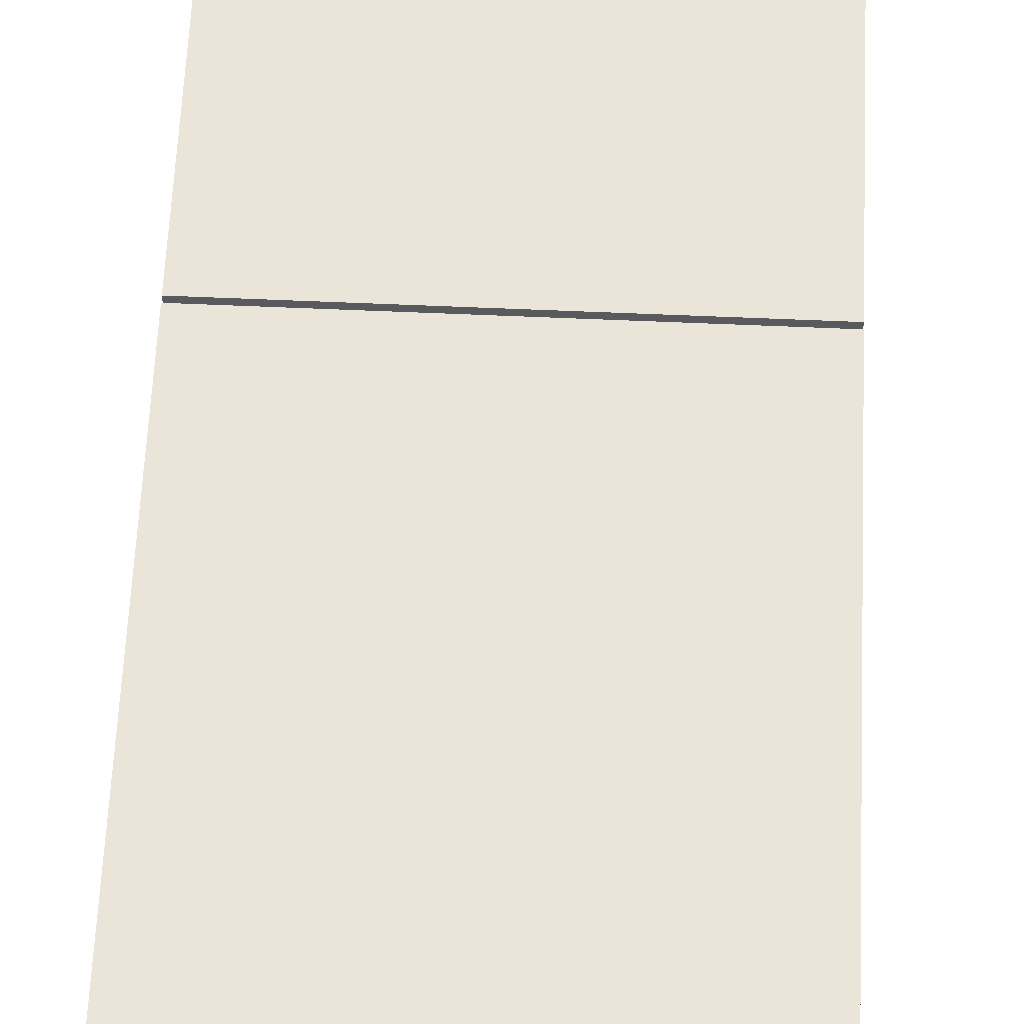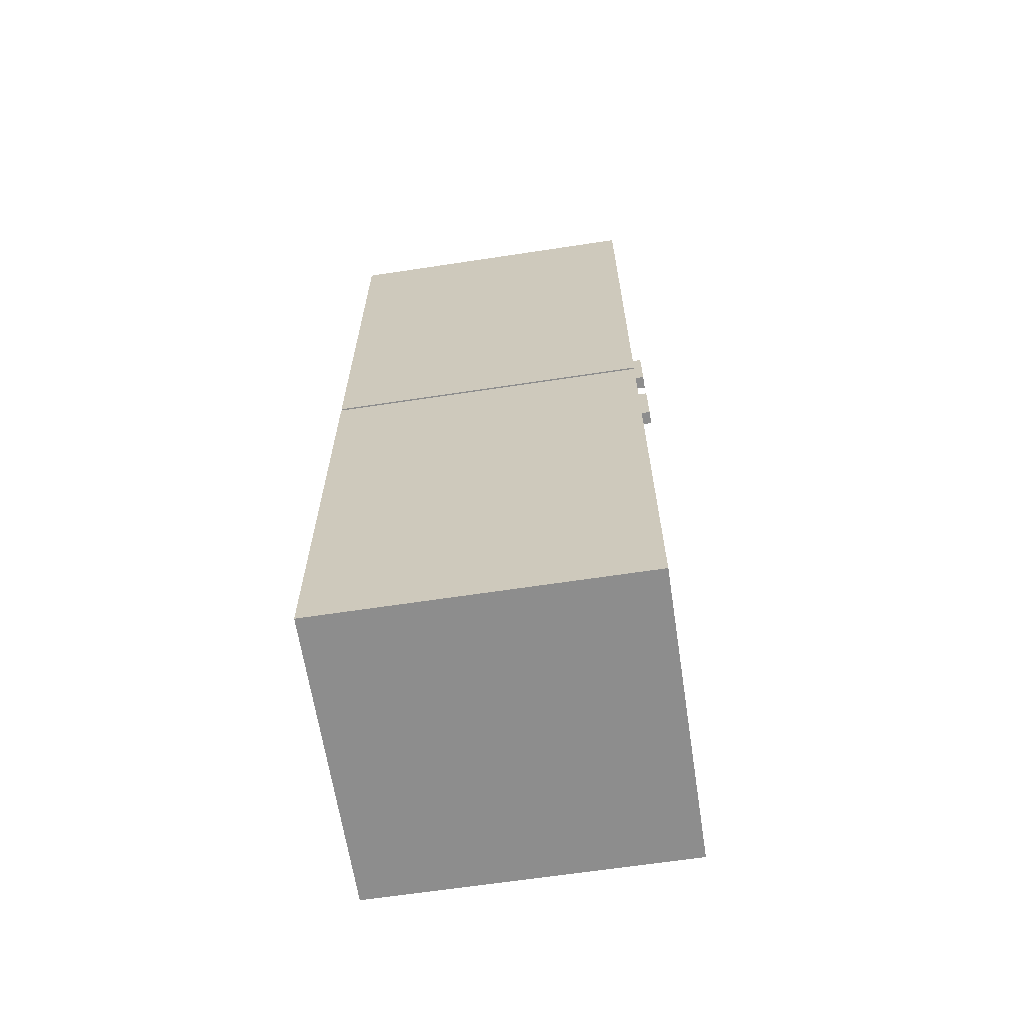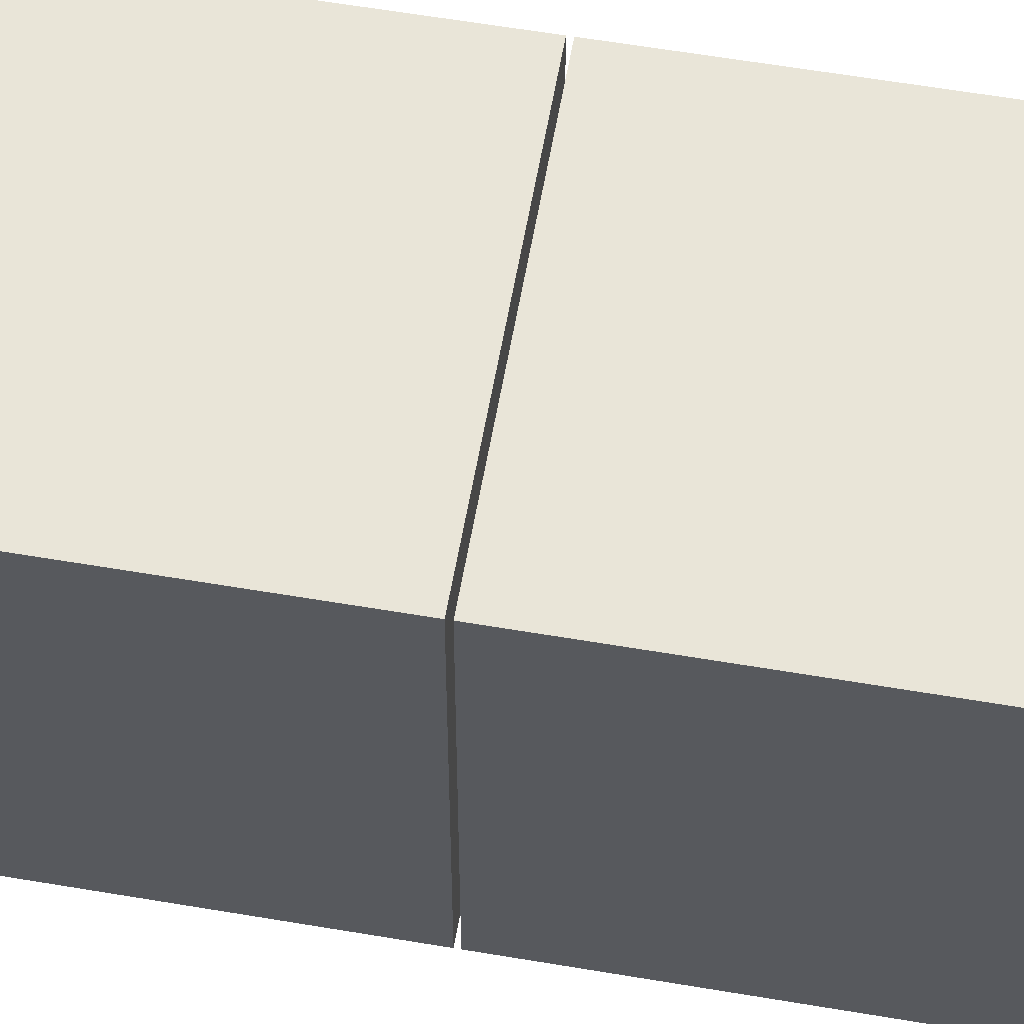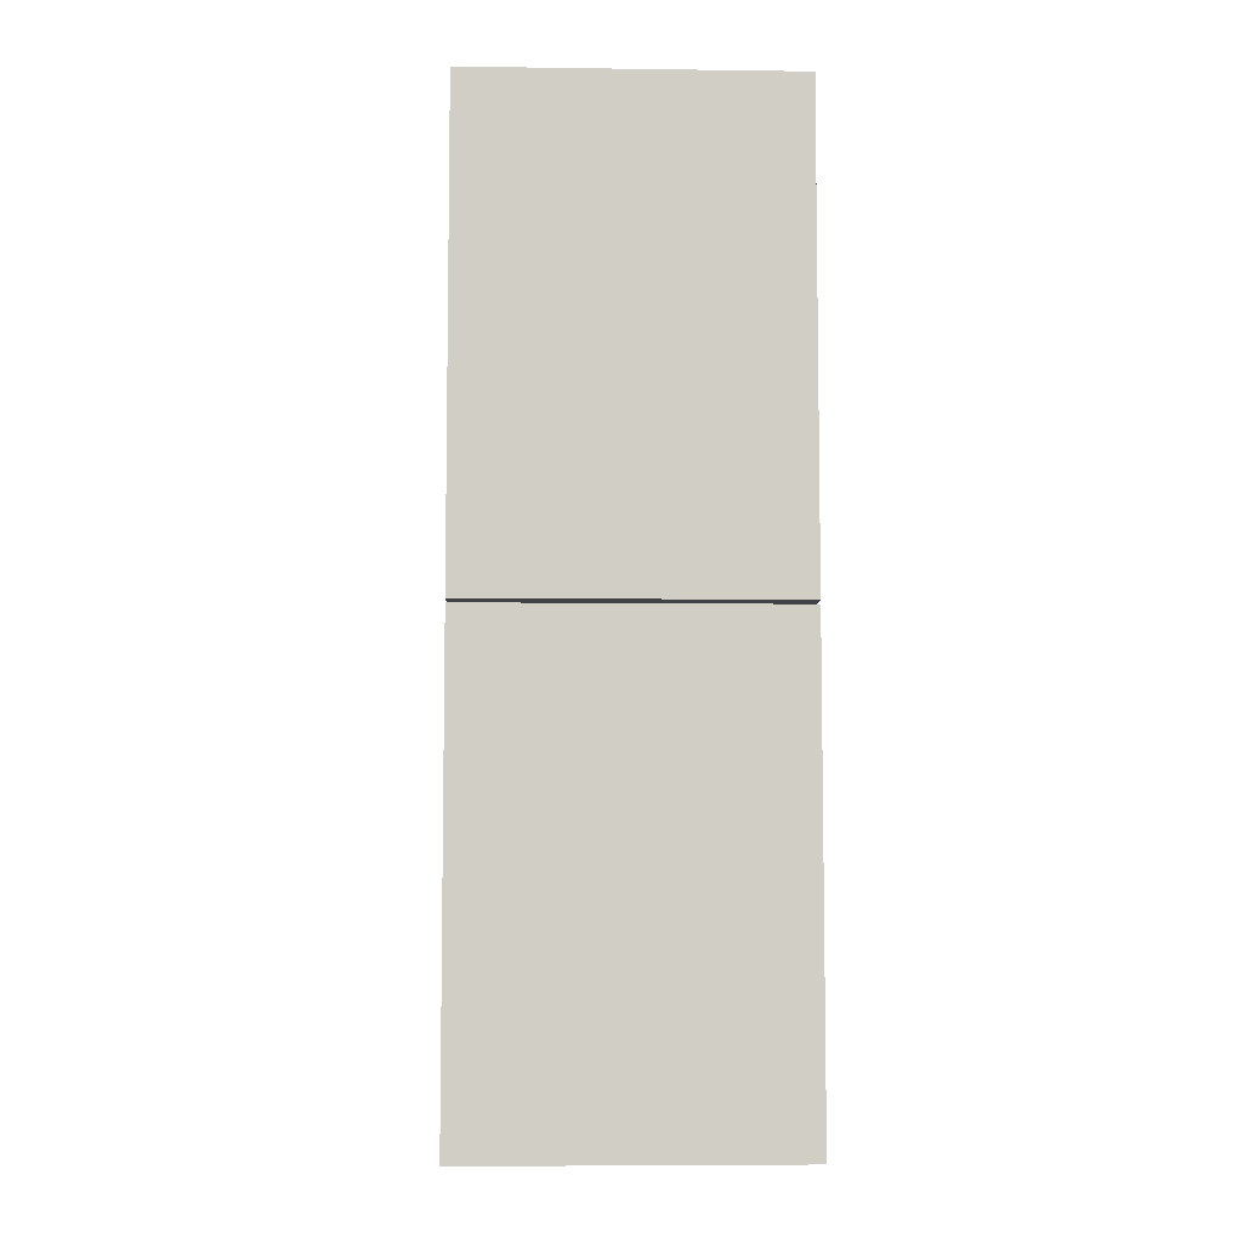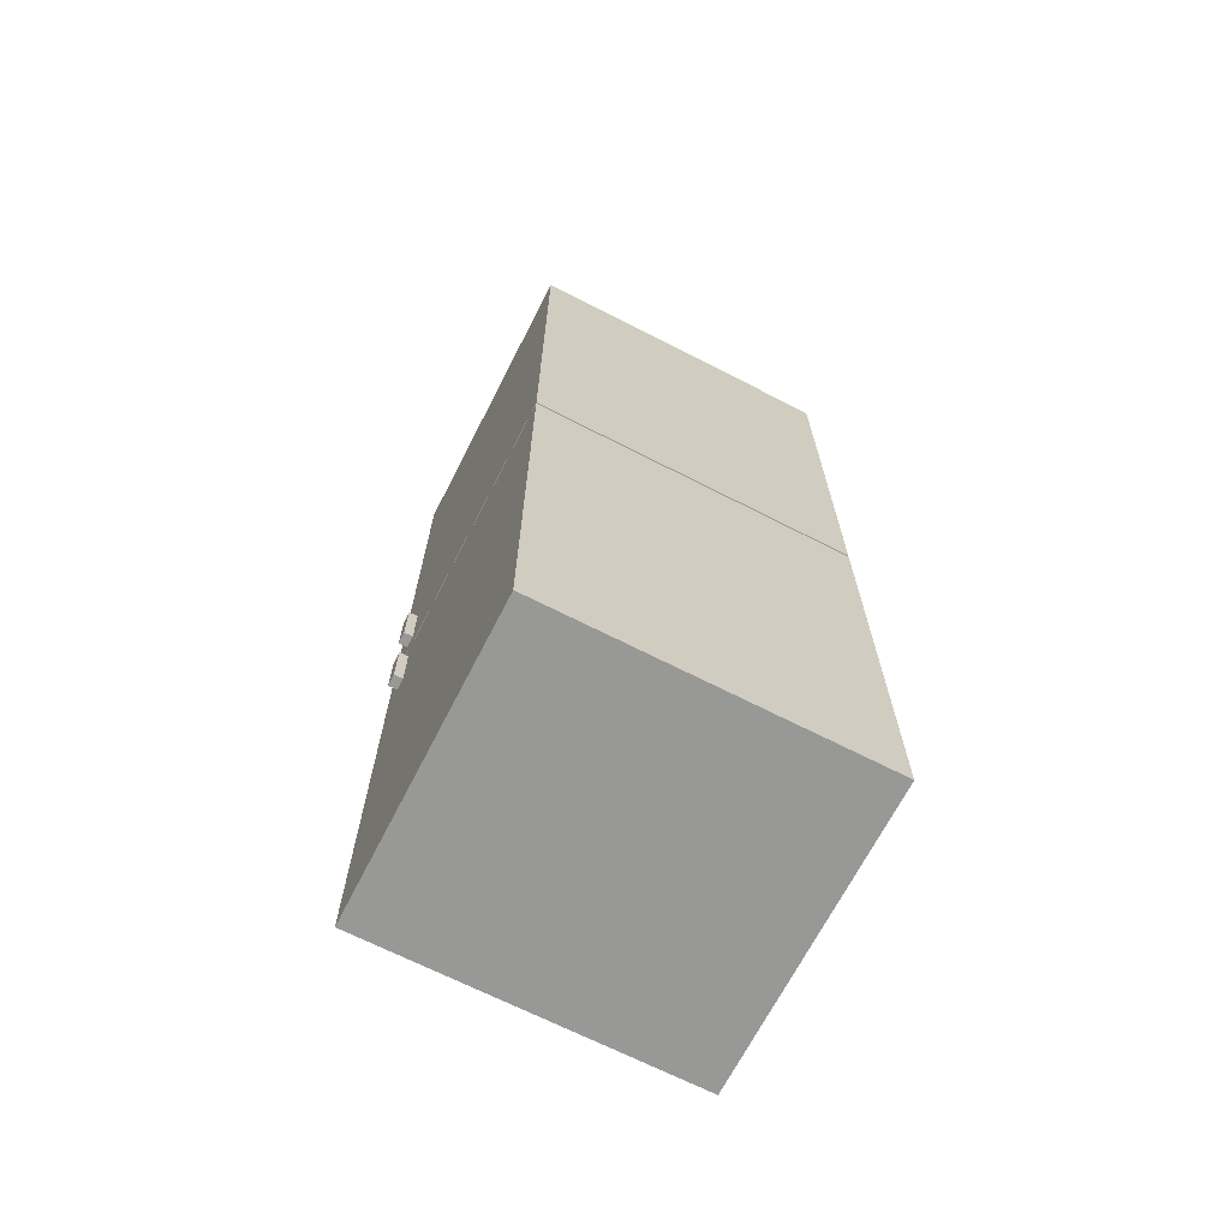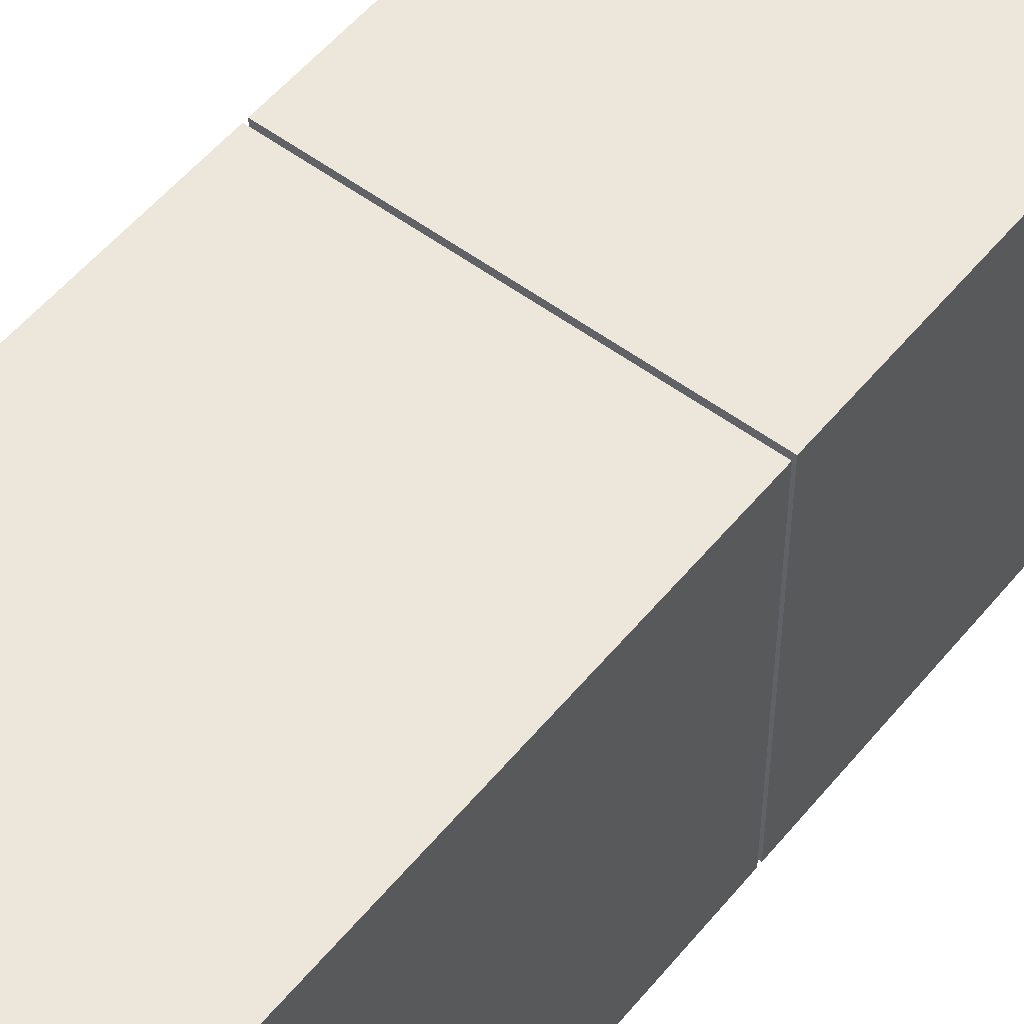
<metadata>
{"format":"obj","ext":"obj","renderer":"f3d","projection":"perspective","resolution":1024,"background":"white","views":[{"elev":59.0,"azim":-177.4,"up":"+Z"},{"elev":-64.6,"azim":98.7,"up":"+Y"},{"elev":59.7,"azim":99.9,"up":"+Z"},{"elev":-6.7,"azim":-92.2,"up":"+Y"},{"elev":-68.5,"azim":-117.1,"up":"+Y"},{"elev":53.8,"azim":-141.6,"up":"+Z"}]}
</metadata>
<code>
o KitchenCupboardE
g KitchenCupboardE
v -0.019 0.05521 1.054
v -1.019 0.05521 1.054
v -0.019 1.623 1.054
v -1.019 1.623 1.054
v -1.019 0.05521 1.054
v -1.019 0.05521 -0.01765
v -1.019 1.623 1.054
v -1.019 1.623 -0.01765
v -1.019 0.05521 -0.01765
v -0.019 0.05521 -0.01765
v -1.019 1.623 -0.01765
v -0.019 1.623 -0.01765
v -0.019 0.05521 -0.01765
v -0.019 0.05521 1.054
v -0.019 1.623 -0.01765
v -0.019 1.623 1.054
v -0.019 1.623 1.054
v -1.019 1.623 1.054
v -0.019 1.623 -0.01765
v -1.019 1.623 -0.01765
v -0.019 0.05521 -0.01765
v -1.019 0.05521 -0.01765
v -0.019 0.05521 1.054
v -1.019 0.05521 1.054
v -0.09102 1.375 -0.01484
v -0.133 1.375 -0.01484
v -0.09102 1.551 -0.01484
v -0.133 1.551 -0.01484
v -0.133 1.375 -0.01484
v -0.133 1.375 -0.04806
v -0.133 1.551 -0.01484
v -0.133 1.551 -0.04806
v -0.133 1.375 -0.04806
v -0.09102 1.375 -0.04806
v -0.133 1.551 -0.04806
v -0.09102 1.551 -0.04806
v -0.09102 1.375 -0.04806
v -0.09102 1.375 -0.01484
v -0.09102 1.551 -0.04806
v -0.09102 1.551 -0.01484
v -0.09102 1.551 -0.01484
v -0.133 1.551 -0.01484
v -0.09102 1.551 -0.04806
v -0.133 1.551 -0.04806
v -0.09102 1.375 -0.04806
v -0.133 1.375 -0.04806
v -0.09102 1.375 -0.01484
v -0.133 1.375 -0.01484
v -0.019 1.635 1.054
v -1.019 1.635 1.054
v -0.019 3.203 1.054
v -1.019 3.203 1.054
v -1.019 1.635 1.054
v -1.019 1.635 -0.01765
v -1.019 3.203 1.054
v -1.019 3.203 -0.01765
v -1.019 1.635 -0.01765
v -0.019 1.635 -0.01765
v -1.019 3.203 -0.01765
v -0.019 3.203 -0.01765
v -0.019 1.635 -0.01765
v -0.019 1.635 1.054
v -0.019 3.203 -0.01765
v -0.019 3.203 1.054
v -0.019 3.203 1.054
v -1.019 3.203 1.054
v -0.019 3.203 -0.01765
v -1.019 3.203 -0.01765
v -0.019 1.635 -0.01765
v -1.019 1.635 -0.01765
v -0.019 1.635 1.054
v -1.019 1.635 1.054
v -0.09102 1.713 -0.01484
v -0.133 1.713 -0.01484
v -0.09102 1.889 -0.01484
v -0.133 1.889 -0.01484
v -0.133 1.713 -0.01484
v -0.133 1.713 -0.04806
v -0.133 1.889 -0.01484
v -0.133 1.889 -0.04806
v -0.133 1.713 -0.04806
v -0.09102 1.713 -0.04806
v -0.133 1.889 -0.04806
v -0.09102 1.889 -0.04806
v -0.09102 1.713 -0.04806
v -0.09102 1.713 -0.01484
v -0.09102 1.889 -0.04806
v -0.09102 1.889 -0.01484
v -0.09102 1.889 -0.01484
v -0.133 1.889 -0.01484
v -0.09102 1.889 -0.04806
v -0.133 1.889 -0.04806
v -0.09102 1.713 -0.04806
v -0.133 1.713 -0.04806
v -0.09102 1.713 -0.01484
v -0.133 1.713 -0.01484
g KitchenCupboardE
f 3 4 2 1
f 7 8 6 5
f 11 12 10 9
f 15 16 14 13
f 19 20 18 17
f 23 24 22 21
f 27 28 26 25
f 31 32 30 29
f 35 36 34 33
f 39 40 38 37
f 43 44 42 41
f 47 48 46 45
f 51 52 50 49
f 55 56 54 53
f 59 60 58 57
f 63 64 62 61
f 67 68 66 65
f 71 72 70 69
f 75 76 74 73
f 79 80 78 77
f 83 84 82 81
f 87 88 86 85
f 91 92 90 89
f 95 96 94 93

</code>
